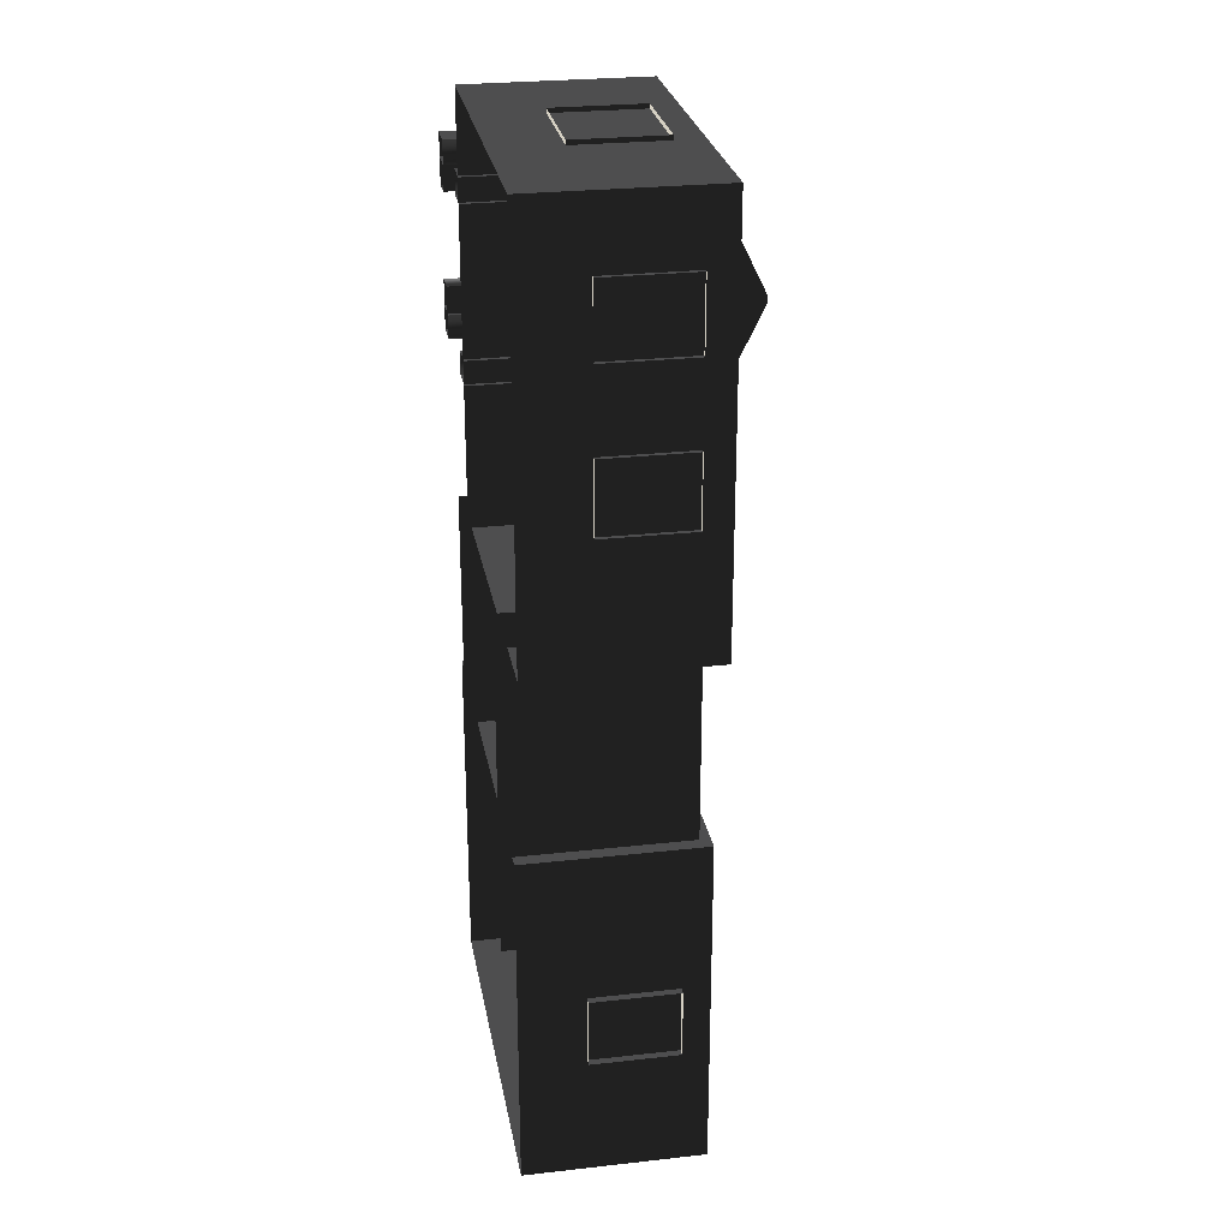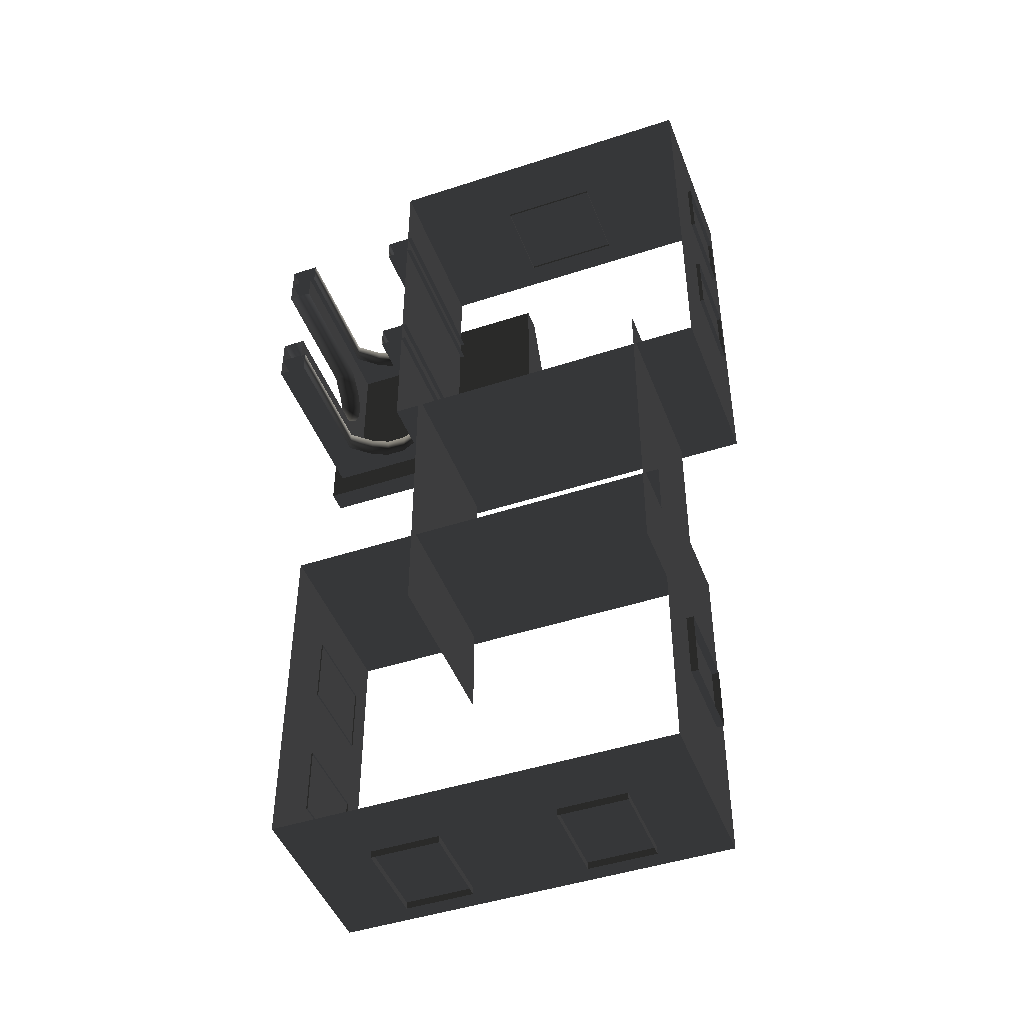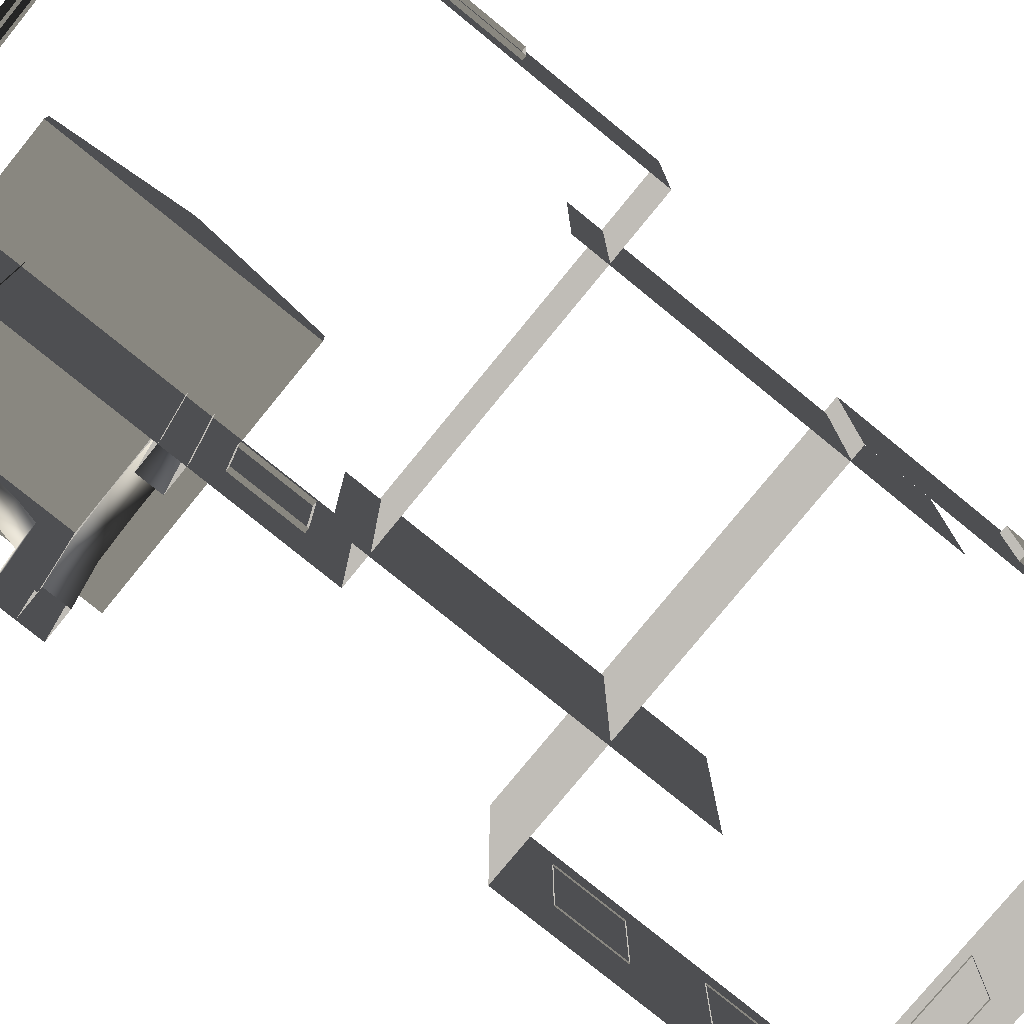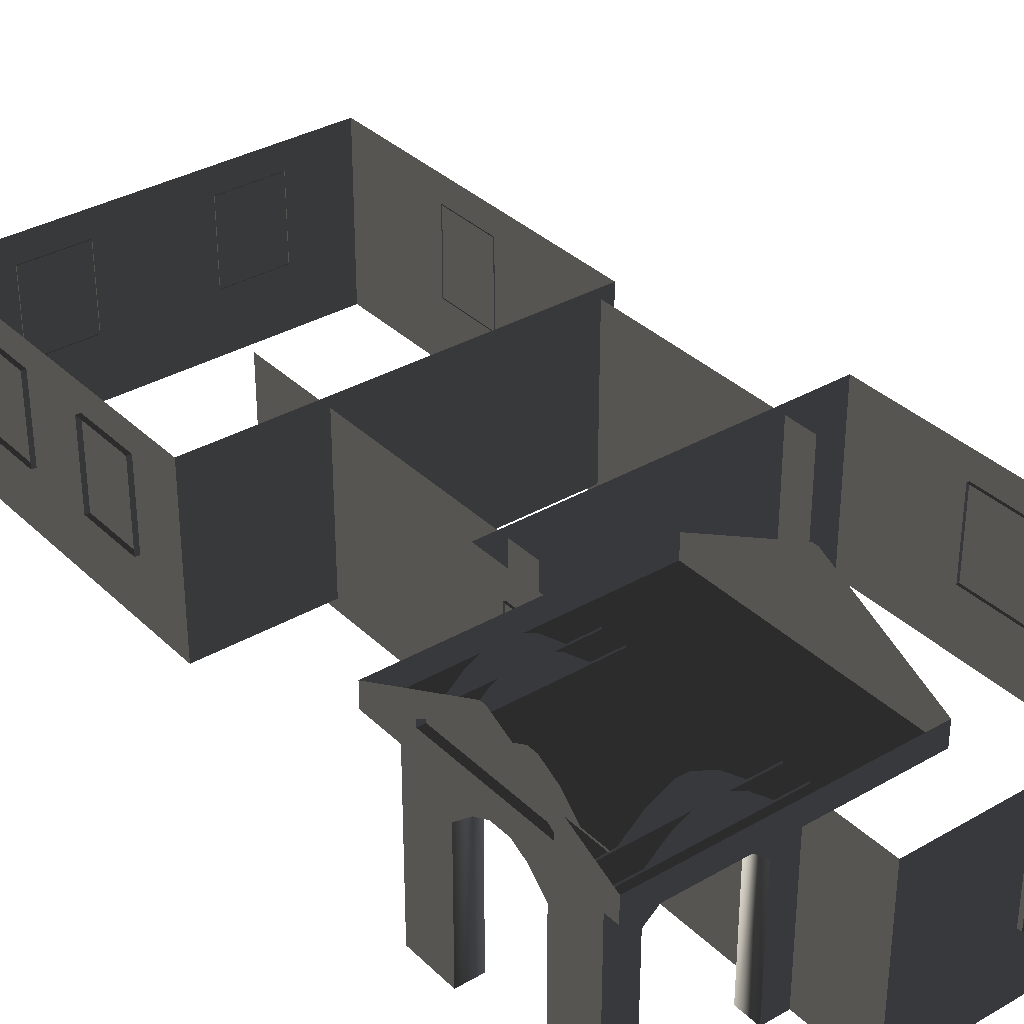
<metadata>
{"format":"obj","ext":"obj","renderer":"f3d","projection":"perspective","resolution":1024,"background":"white","views":[{"elev":26.3,"azim":-100.0,"up":"+Y"},{"elev":-46.2,"azim":-159.6,"up":"+Y"},{"elev":-77.6,"azim":-129.2,"up":"+Z"},{"elev":34.3,"azim":142.0,"up":"+Z"}]}
</metadata>
<code>
v -5.959 -5.552 -1.482
v -5.959 -6.718 -1.482
v -6.101 -5.552 -1.482
v -6.101 -6.718 -1.482
v -5.959 -6.718 -1.482
v -5.959 -6.718 -0.001043
v -6.101 -6.718 -1.482
v -6.101 -6.718 -0.001044
v -5.959 -5.552 -0.001044
v -5.959 -5.552 -1.482
v -6.101 -5.552 -0.001043
v -6.101 -5.552 -1.482
v -5.959 -6.718 -0.001043
v -5.959 -5.552 -0.001044
v -6.101 -6.718 -0.001044
v -6.101 -5.552 -0.001043
v -4.823 -8.825 -1.482
v -3.656 -8.825 -1.482
v -4.823 -8.963 -1.482
v -3.656 -8.963 -1.482
v -3.656 -8.825 -1.482
v -3.656 -8.825 -0.001043
v -3.656 -8.963 -1.482
v -3.656 -8.963 -0.001044
v -4.823 -8.825 -0.001044
v -4.823 -8.825 -1.482
v -4.823 -8.963 -0.001044
v -4.823 -8.963 -1.482
v -3.656 -8.825 -0.001043
v -4.823 -8.825 -0.001044
v -3.656 -8.963 -0.001044
v -4.823 -8.963 -0.001044
v -1.697 -8.825 -1.482
v -0.5312 -8.825 -1.482
v -1.697 -8.963 -1.482
v -0.5312 -8.963 -1.482
v -0.5312 -8.825 -1.482
v -0.5312 -8.825 -0.001044
v -0.5312 -8.963 -1.482
v -0.5312 -8.963 -0.001044
v -1.697 -8.825 -0.001044
v -1.697 -8.825 -1.482
v -1.697 -8.963 -0.001043
v -1.697 -8.963 -1.482
v -0.5312 -8.825 -0.001044
v -1.697 -8.825 -0.001044
v -0.5312 -8.963 -0.001044
v -1.697 -8.963 -0.001043
v 0.674 -7.662 -1.482
v 0.674 -6.496 -1.482
v 0.7753 -7.671 -1.482
v 0.7753 -6.505 -1.482
v 0.674 -6.496 -1.482
v 0.674 -6.496 -0.001044
v 0.7753 -6.505 -1.482
v 0.7753 -6.505 -0.001043
v 0.674 -7.662 -0.001043
v 0.674 -7.662 -1.482
v 0.7753 -7.671 -0.001044
v 0.7753 -7.671 -1.482
v 0.674 -6.496 -0.001044
v 0.674 -7.662 -0.001043
v 0.7753 -6.505 -0.001043
v 0.7753 -7.671 -0.001044
v 0.674 -5.198 -1.482
v 0.674 -4.032 -1.482
v 0.7753 -5.207 -1.482
v 0.7753 -4.041 -1.482
v 0.674 -4.032 -1.482
v 0.674 -4.032 -0.001044
v 0.7753 -4.041 -1.482
v 0.7753 -4.041 -0.001043
v 0.674 -5.198 -0.001043
v 0.674 -5.198 -1.482
v 0.7753 -5.207 -0.001044
v 0.7753 -5.207 -1.482
v 0.674 -4.032 -0.001044
v 0.674 -5.198 -0.001043
v 0.7753 -4.041 -0.001043
v 0.7753 -5.207 -0.001044
v -1.521 -4.684 0.2865
v -1.521 -4.684 -2.757
v -1.521 1.027 0.2865
v -1.521 1.027 -2.757
v -5.75 1.027 0.2865
v -5.75 1.027 -2.757
v -5.75 -4.684 0.2865
v -5.75 -4.684 -2.757
v -4.629 7.327 -0.001042
v -4.046 7.327 -0.001043
v -4.629 7.447 -0.001041
v -4.046 7.447 -0.001042
v -4.046 7.327 -1.482
v -4.629 7.327 -1.482
v -4.046 7.447 -1.482
v -4.629 7.447 -1.482
v -4.629 7.327 -1.482
v -4.629 7.327 -0.001042
v -4.629 7.447 -1.482
v -4.629 7.447 -0.001041
v -2.88 7.327 -1.482
v -3.463 7.327 -1.482
v -2.88 7.447 -1.482
v -3.463 7.447 -1.482
v -4.046 7.327 -1.482
v -4.046 7.447 -1.482
v -2.88 7.327 -0.001042
v -2.88 7.327 -1.482
v -2.88 7.447 -0.001042
v -2.88 7.447 -1.482
v -4.046 7.327 -0.001043
v -3.463 7.327 -0.001042
v -4.046 7.447 -0.001042
v -3.463 7.447 -0.001043
v -2.88 7.327 -0.001042
v -2.88 7.447 -0.001042
v -5.977 -8.836 0.4622
v -5.977 -8.836 -2.561
v 0.6964 -8.845 0.4622
v 0.6964 -8.845 -2.561
v -5.977 -3.029 0.4622
v -5.977 -3.029 -2.561
v -5.977 -8.836 0.4622
v -5.977 -8.836 -2.561
v 0.6964 -3.038 0.4622
v 0.6964 -3.038 -2.561
v -5.977 -3.029 0.4622
v -5.977 -3.029 -2.561
v 0.6964 -8.845 0.4622
v 0.6964 -8.845 -2.561
v 0.6964 -3.038 0.4622
v 0.6964 -3.038 -2.561
v -6.751 3.741 -1.482
v -6.751 2.575 -1.482
v -6.871 3.741 -1.482
v -6.871 2.575 -1.482
v -6.751 2.575 -1.482
v -6.751 2.575 -0.001042
v -6.871 2.575 -1.482
v -6.871 2.575 -0.001042
v -6.751 3.741 -0.001043
v -6.751 3.741 -1.482
v -6.871 3.741 -0.001043
v -6.871 3.741 -1.482
v -6.751 2.575 -0.001042
v -6.751 3.741 -0.001043
v -6.871 2.575 -0.001042
v -6.871 3.741 -0.001043
v -6.751 6.246 -1.482
v -6.751 5.079 -1.482
v -6.871 6.246 -1.482
v -6.871 5.079 -1.482
v -6.751 5.079 -1.482
v -6.751 5.079 -0.001042
v -6.871 5.079 -1.482
v -6.871 5.079 -0.001042
v -6.751 6.246 -0.001042
v -6.751 6.246 -1.482
v -6.871 6.246 -0.001043
v -6.871 6.246 -1.482
v -6.751 5.079 -0.001042
v -6.751 6.246 -0.001042
v -6.871 5.079 -0.001042
v -6.871 6.246 -0.001043
v -1.072 1.088 -1.482
v -1.072 2.254 -1.482
v -0.9569 1.088 -1.482
v -0.9569 2.254 -1.482
v -1.072 2.254 -1.482
v -1.072 2.254 -0.001043
v -0.9569 2.254 -1.482
v -0.9569 2.254 -0.001042
v -1.072 1.088 -0.001042
v -1.072 1.088 -1.482
v -0.9569 1.088 -0.001043
v -0.9569 1.088 -1.482
v -1.072 2.254 -0.001043
v -1.072 1.088 -0.001042
v -0.9569 2.254 -0.001042
v -0.9569 1.088 -0.001043
v 1.809 3.223 0.9851
v 1.684 3.223 0.9851
v 1.809 4.325 1.668
v 1.684 4.325 1.668
v 1.809 5.448 0.8778
v 1.684 5.448 0.8778
v 1.809 3.223 0.8778
v 1.684 3.223 0.8778
v 1.809 3.223 0.8778
v 1.684 3.223 0.8778
v 1.809 3.223 0.9851
v 1.684 3.223 0.9851
v 1.809 4.346 1.668
v 1.684 4.346 1.668
v 1.809 5.448 0.9851
v 1.684 5.448 0.9851
v 1.809 5.448 0.9851
v 1.684 5.448 0.9851
v 1.809 5.448 0.8778
v 1.684 5.448 0.8778
v 1.684 5.448 0.8778
v 1.684 5.448 0.9851
v 1.684 4.346 1.668
v 1.684 4.325 1.668
v 1.684 3.223 0.9851
v 1.684 3.223 0.8778
v 1.809 4.346 1.668
v 1.809 4.387 1.88
v 1.809 4.325 1.668
v 1.809 4.284 1.88
v 1.809 3.223 0.9851
v 1.809 2.217 0.8764
v 1.809 6.454 0.8764
v 1.809 4.387 1.88
v 1.809 4.346 1.668
v 1.809 5.448 0.9851
v 1.809 3.223 0.8778
v 1.809 2.217 0.494
v 1.809 6.454 0.494
v 1.809 5.448 0.8778
v 1.809 4.325 1.668
v 1.684 4.325 1.668
v 1.809 4.346 1.668
v 1.684 4.346 1.668
v 1.211 5.135 -2.561
v 1.623 5.135 -2.561
v 1.623 5.135 -0.2453
v 1.211 5.135 -0.2453
v 1.623 4.804 0.06506
v 1.211 4.804 0.06506
v 1.623 4.526 0.2045
v 1.211 4.526 0.2045
v 1.623 4.195 0.2045
v 1.211 4.195 0.2045
v 1.623 3.904 0.06525
v 1.211 3.904 0.06525
v 1.623 3.557 -0.2453
v 1.211 3.557 -0.2453
v 1.211 3.557 -2.561
v 1.623 3.557 -2.561
v 1.211 3.081 -2.561
v 1.211 3.081 -0.2453
v 1.211 3.557 -2.561
v 1.211 3.557 -0.2453
v 1.211 3.081 0.5266
v 1.211 3.557 0.5266
v 1.211 3.904 0.8372
v 1.211 3.904 0.06525
v 1.211 4.274 1.023
v 1.211 4.195 0.2045
v 1.211 4.447 1.023
v 1.211 4.526 0.2045
v 1.211 4.804 0.837
v 1.211 4.804 0.06506
v 1.211 5.135 -0.2453
v 1.211 5.135 0.5266
v 1.211 5.135 -2.561
v 1.211 5.6 -2.561
v 1.211 5.6 -0.2453
v 1.211 5.6 0.5266
v 1.127 6.003 -2.561
v 1.127 5.591 -2.561
v 1.127 5.591 -0.2429
v 1.127 6.003 -0.2429
v 0.7699 6.003 0.06745
v 0.7699 5.591 0.06745
v 0.471 5.591 0.2069
v 0.471 6.003 0.2069
v 0.1138 5.591 0.2069
v 0.1138 6.003 0.2069
v -0.1992 5.591 0.06764
v -0.1992 6.003 0.06764
v -0.5733 5.591 -0.2429
v -0.5733 6.003 -0.2429
v -0.5733 6.003 -2.561
v -0.5733 5.591 -2.561
v 1.127 3.096 -2.561
v 1.127 2.684 -2.561
v 1.127 2.684 -0.2453
v 1.127 3.096 -0.2453
v 0.7699 2.684 0.06506
v 0.7698 3.096 0.06506
v 0.471 2.684 0.2045
v 0.471 3.096 0.2045
v 0.1138 2.684 0.2045
v 0.1138 3.096 0.2045
v -0.1992 2.684 0.06525
v -0.1992 3.096 0.06525
v -0.5733 2.684 -0.2453
v -0.5733 3.096 -0.2453
v -0.5733 3.096 -2.561
v -0.5733 2.684 -2.561
v -1.07 6.003 -2.561
v -1.07 6.003 -0.2429
v -0.5733 6.003 -2.561
v -0.5733 6.003 -0.2429
v -1.07 6.003 0.5298
v -0.5733 6.003 0.5298
v -0.1992 6.003 0.8403
v -0.1992 6.003 0.06764
v 0.1992 6.003 1.027
v 0.1138 6.003 0.2069
v 0.3857 6.003 1.027
v 0.471 6.003 0.2069
v 0.7699 6.003 0.8402
v 0.7699 6.003 0.06745
v 1.127 6.003 -0.2429
v 1.127 6.003 0.5298
v 1.127 6.003 -2.561
v 1.623 6.003 -2.561
v 1.623 6.003 -0.2429
v 1.623 6.003 0.5298
v -1.07 5.591 -0.2429
v -1.07 5.591 -2.561
v -0.5733 5.591 -2.561
v -0.5733 5.591 -0.2429
v -1.07 5.591 0.5298
v -0.5733 5.591 0.5298
v -0.1992 5.591 0.06764
v -0.1992 5.591 0.8403
v 0.1138 5.591 0.2069
v 0.1992 5.591 1.027
v 0.471 5.591 0.2069
v 0.3857 5.591 1.027
v 0.7699 5.591 0.06745
v 0.7699 5.591 0.8402
v 1.127 5.591 -0.2429
v 1.127 5.591 0.5298
v 1.127 5.591 -2.561
v 1.623 5.6 -2.561
v 1.623 5.6 -0.2453
v 1.623 5.6 0.5266
v 1.623 5.135 -0.2453
v 1.623 5.135 -2.561
v 1.623 5.6 -2.561
v 1.623 6.003 -2.561
v 1.623 6.003 -0.2429
v 1.623 5.6 -0.2453
v 1.623 6.003 0.5298
v 1.623 5.6 0.5266
v 1.623 5.135 0.5266
v 1.623 4.804 0.06506
v 1.623 4.804 0.837
v 1.623 4.447 1.023
v 1.623 4.526 0.2045
v 1.623 4.274 1.023
v 1.623 4.195 0.2045
v 1.623 3.904 0.8372
v 1.623 3.904 0.06525
v 1.623 3.557 0.5266
v 1.623 3.557 -0.2453
v 1.623 3.096 -0.2453
v 1.623 3.557 -2.561
v 1.623 3.096 -2.561
v 1.623 3.096 0.5266
v 1.623 2.684 -2.561
v 1.623 2.684 -0.2453
v 1.623 2.684 0.5266
v -1.07 3.096 -2.561
v -1.07 3.096 -0.2453
v -0.5733 3.096 -2.561
v -0.5733 3.096 -0.2453
v -1.07 3.096 0.5266
v -0.5733 3.096 0.5266
v -0.1992 3.096 0.8372
v -0.1992 3.096 0.06525
v 0.1992 3.096 1.023
v 0.1138 3.096 0.2045
v 0.3857 3.096 1.023
v 0.471 3.096 0.2045
v 0.7699 3.096 0.837
v 0.7698 3.096 0.06506
v 1.127 3.096 -0.2453
v 1.127 3.096 0.5266
v 1.127 3.096 -2.561
v 1.623 3.096 -2.561
v 1.623 3.096 -0.2453
v 1.623 3.096 0.5266
v -1.07 2.684 -0.2453
v -1.07 2.684 -2.561
v -0.5733 2.684 -2.561
v -0.5733 2.684 -0.2453
v -1.07 2.684 0.5266
v -0.5733 2.684 0.5266
v -0.1992 2.684 0.06525
v -0.1992 2.684 0.8372
v 0.1138 2.684 0.2045
v 0.1992 2.684 1.023
v 0.471 2.684 0.2045
v 0.3857 2.684 1.023
v 0.7699 2.684 0.06506
v 0.7699 2.684 0.837
v 1.127 2.684 0.5266
v 1.127 2.684 -0.2453
v 1.127 2.684 -2.561
v 1.623 2.684 -2.561
v 1.623 2.684 -0.2453
v 1.623 2.684 0.5266
v -2.567 2.217 0.494
v -2.567 6.454 0.494
v 1.809 2.217 0.494
v 1.809 6.454 0.494
v -2.567 2.217 0.8764
v -2.567 4.284 1.88
v -2.567 6.454 0.8764
v -2.567 4.387 1.88
v 1.809 2.217 0.494
v 1.809 2.217 0.8764
v -2.567 2.217 0.494
v -2.567 2.217 0.8764
v -2.567 6.454 0.494
v -2.567 6.454 0.8764
v 1.809 6.454 0.494
v 1.809 6.454 0.8764
v -2.567 2.217 0.494
v -2.567 2.217 0.8764
v -2.567 6.454 0.494
v -2.567 6.454 0.8764
v -6.802 0.4695 0.4622
v -6.802 0.4695 -2.561
v -0.9954 0.4695 0.4622
v -0.9954 0.4695 -2.561
v -0.9954 0.4695 0.4622
v -0.9954 0.4695 -2.561
v -0.9954 7.374 0.4622
v -0.9954 7.374 -2.561
v -0.9954 7.374 0.4622
v -0.9954 7.374 -2.561
v -6.802 7.374 0.4622
v -6.802 7.374 -2.561
v -6.802 7.374 0.4622
v -6.802 7.374 -2.561
v -6.802 0.4695 0.4622
v -6.802 0.4695 -2.561
g Building_small_t1.072_36523_595
f 1 3 2
f 2 3 4
f 5 7 6
f 6 7 8
f 9 11 10
f 10 11 12
f 13 15 14
f 14 15 16
f 17 19 18
f 18 19 20
f 21 23 22
f 22 23 24
f 25 27 26
f 26 27 28
f 29 31 30
f 30 31 32
f 33 35 34
f 34 35 36
f 37 39 38
f 38 39 40
f 41 43 42
f 42 43 44
f 45 47 46
f 46 47 48
f 49 51 50
f 50 51 52
f 53 55 54
f 54 55 56
f 57 59 58
f 58 59 60
f 61 63 62
f 62 63 64
f 65 67 66
f 66 67 68
f 69 71 70
f 70 71 72
f 73 75 74
f 74 75 76
f 77 79 78
f 78 79 80
f 81 83 82
f 82 83 84
f 85 87 86
f 86 87 88
f 89 91 90
f 90 91 92
f 93 95 94
f 94 95 96
f 97 99 98
f 98 99 100
f 101 103 102
f 102 103 104
f 102 104 105
f 105 104 106
f 107 109 108
f 108 109 110
f 111 113 112
f 112 113 114
f 112 114 115
f 115 114 116
f 117 119 118
f 118 119 120
f 121 123 122
f 122 123 124
f 125 127 126
f 126 127 128
f 129 131 130
f 130 131 132
f 133 135 134
f 134 135 136
f 137 139 138
f 138 139 140
f 141 143 142
f 142 143 144
f 145 147 146
f 146 147 148
f 149 151 150
f 150 151 152
f 153 155 154
f 154 155 156
f 157 159 158
f 158 159 160
f 161 163 162
f 162 163 164
f 165 167 166
f 166 167 168
f 169 171 170
f 170 171 172
f 173 175 174
f 174 175 176
f 177 179 178
f 178 179 180
f 181 183 182
f 182 183 184
f 185 187 186
f 186 187 188
f 189 191 190
f 190 191 192
f 193 195 194
f 194 195 196
f 197 199 198
f 198 199 200
f 201 203 202
f 201 204 203
f 201 205 204
f 205 201 206
f 207 209 208
f 208 209 210
f 209 211 210
f 210 211 212
f 213 215 214
f 216 215 213
f 211 217 212
f 212 217 218
f 219 216 213
f 220 216 219
f 217 220 218
f 218 220 219
f 221 223 222
f 222 223 224
f 225 227 226
f 228 227 225
f 228 229 227
f 230 229 228
f 230 231 229
f 232 231 230
f 232 233 231
f 234 233 232
f 234 235 233
f 236 235 234
f 236 237 235
f 238 237 236
f 239 240 238
f 238 240 237
f 241 243 242
f 242 243 244
f 242 244 245
f 245 244 246
f 246 244 247
f 247 244 248
f 247 248 249
f 249 248 250
f 249 250 251
f 251 250 252
f 251 252 253
f 253 252 254
f 254 255 253
f 253 255 256
f 257 258 255
f 255 258 259
f 255 259 256
f 256 259 260
f 261 263 262
f 264 263 261
f 265 263 264
f 266 263 265
f 265 267 266
f 268 267 265
f 268 269 267
f 270 269 268
f 270 271 269
f 272 271 270
f 272 273 271
f 274 273 272
f 275 276 274
f 274 276 273
f 277 279 278
f 280 279 277
f 280 281 279
f 282 281 280
f 282 283 281
f 284 283 282
f 284 285 283
f 286 285 284
f 286 287 285
f 288 287 286
f 288 289 287
f 290 289 288
f 291 292 290
f 290 292 289
f 293 295 294
f 294 295 296
f 294 296 297
f 297 296 298
f 298 296 299
f 299 296 300
f 299 300 301
f 301 300 302
f 301 302 303
f 303 302 304
f 303 304 305
f 305 304 306
f 306 307 305
f 305 307 308
f 309 310 307
f 307 310 311
f 307 311 308
f 308 311 312
f 313 315 314
f 316 315 313
f 317 316 313
f 318 316 317
f 316 318 319
f 319 318 320
f 319 320 321
f 321 320 322
f 321 322 323
f 323 322 324
f 323 324 325
f 325 324 326
f 326 327 325
f 328 327 326
f 327 330 329
f 331 330 327
f 332 331 328
f 328 331 327
f 333 335 334
f 336 335 337
f 338 335 333
f 337 335 338
f 337 338 339
f 339 338 340
f 340 338 341
f 341 338 333
f 333 342 341
f 341 342 343
f 342 344 343
f 345 344 342
f 345 346 344
f 347 346 345
f 347 348 346
f 349 348 347
f 349 350 348
f 351 350 349
f 351 353 352
f 352 353 354
f 350 351 355
f 355 351 352
f 354 356 352
f 352 356 357
f 352 357 355
f 355 357 358
f 359 361 360
f 360 361 362
f 360 362 363
f 363 362 364
f 364 362 365
f 365 362 366
f 365 366 367
f 367 366 368
f 367 368 369
f 369 368 370
f 369 370 371
f 371 370 372
f 372 373 371
f 371 373 374
f 375 376 373
f 373 376 377
f 373 377 374
f 374 377 378
f 379 381 380
f 382 381 379
f 383 382 379
f 384 382 383
f 382 384 385
f 385 384 386
f 385 386 387
f 387 386 388
f 387 388 389
f 389 388 390
f 389 390 391
f 391 390 392
f 393 391 392
f 394 391 393
f 394 396 395
f 397 396 394
f 398 397 393
f 393 397 394
f 399 401 400
f 400 401 402
f 403 405 404
f 404 405 406
f 407 409 408
f 408 409 410
f 411 413 412
f 412 413 414
f 415 417 416
f 416 417 418
f 419 421 420
f 420 421 422
f 423 425 424
f 424 425 426
f 427 429 428
f 428 429 430
f 431 433 432
f 432 433 434

</code>
